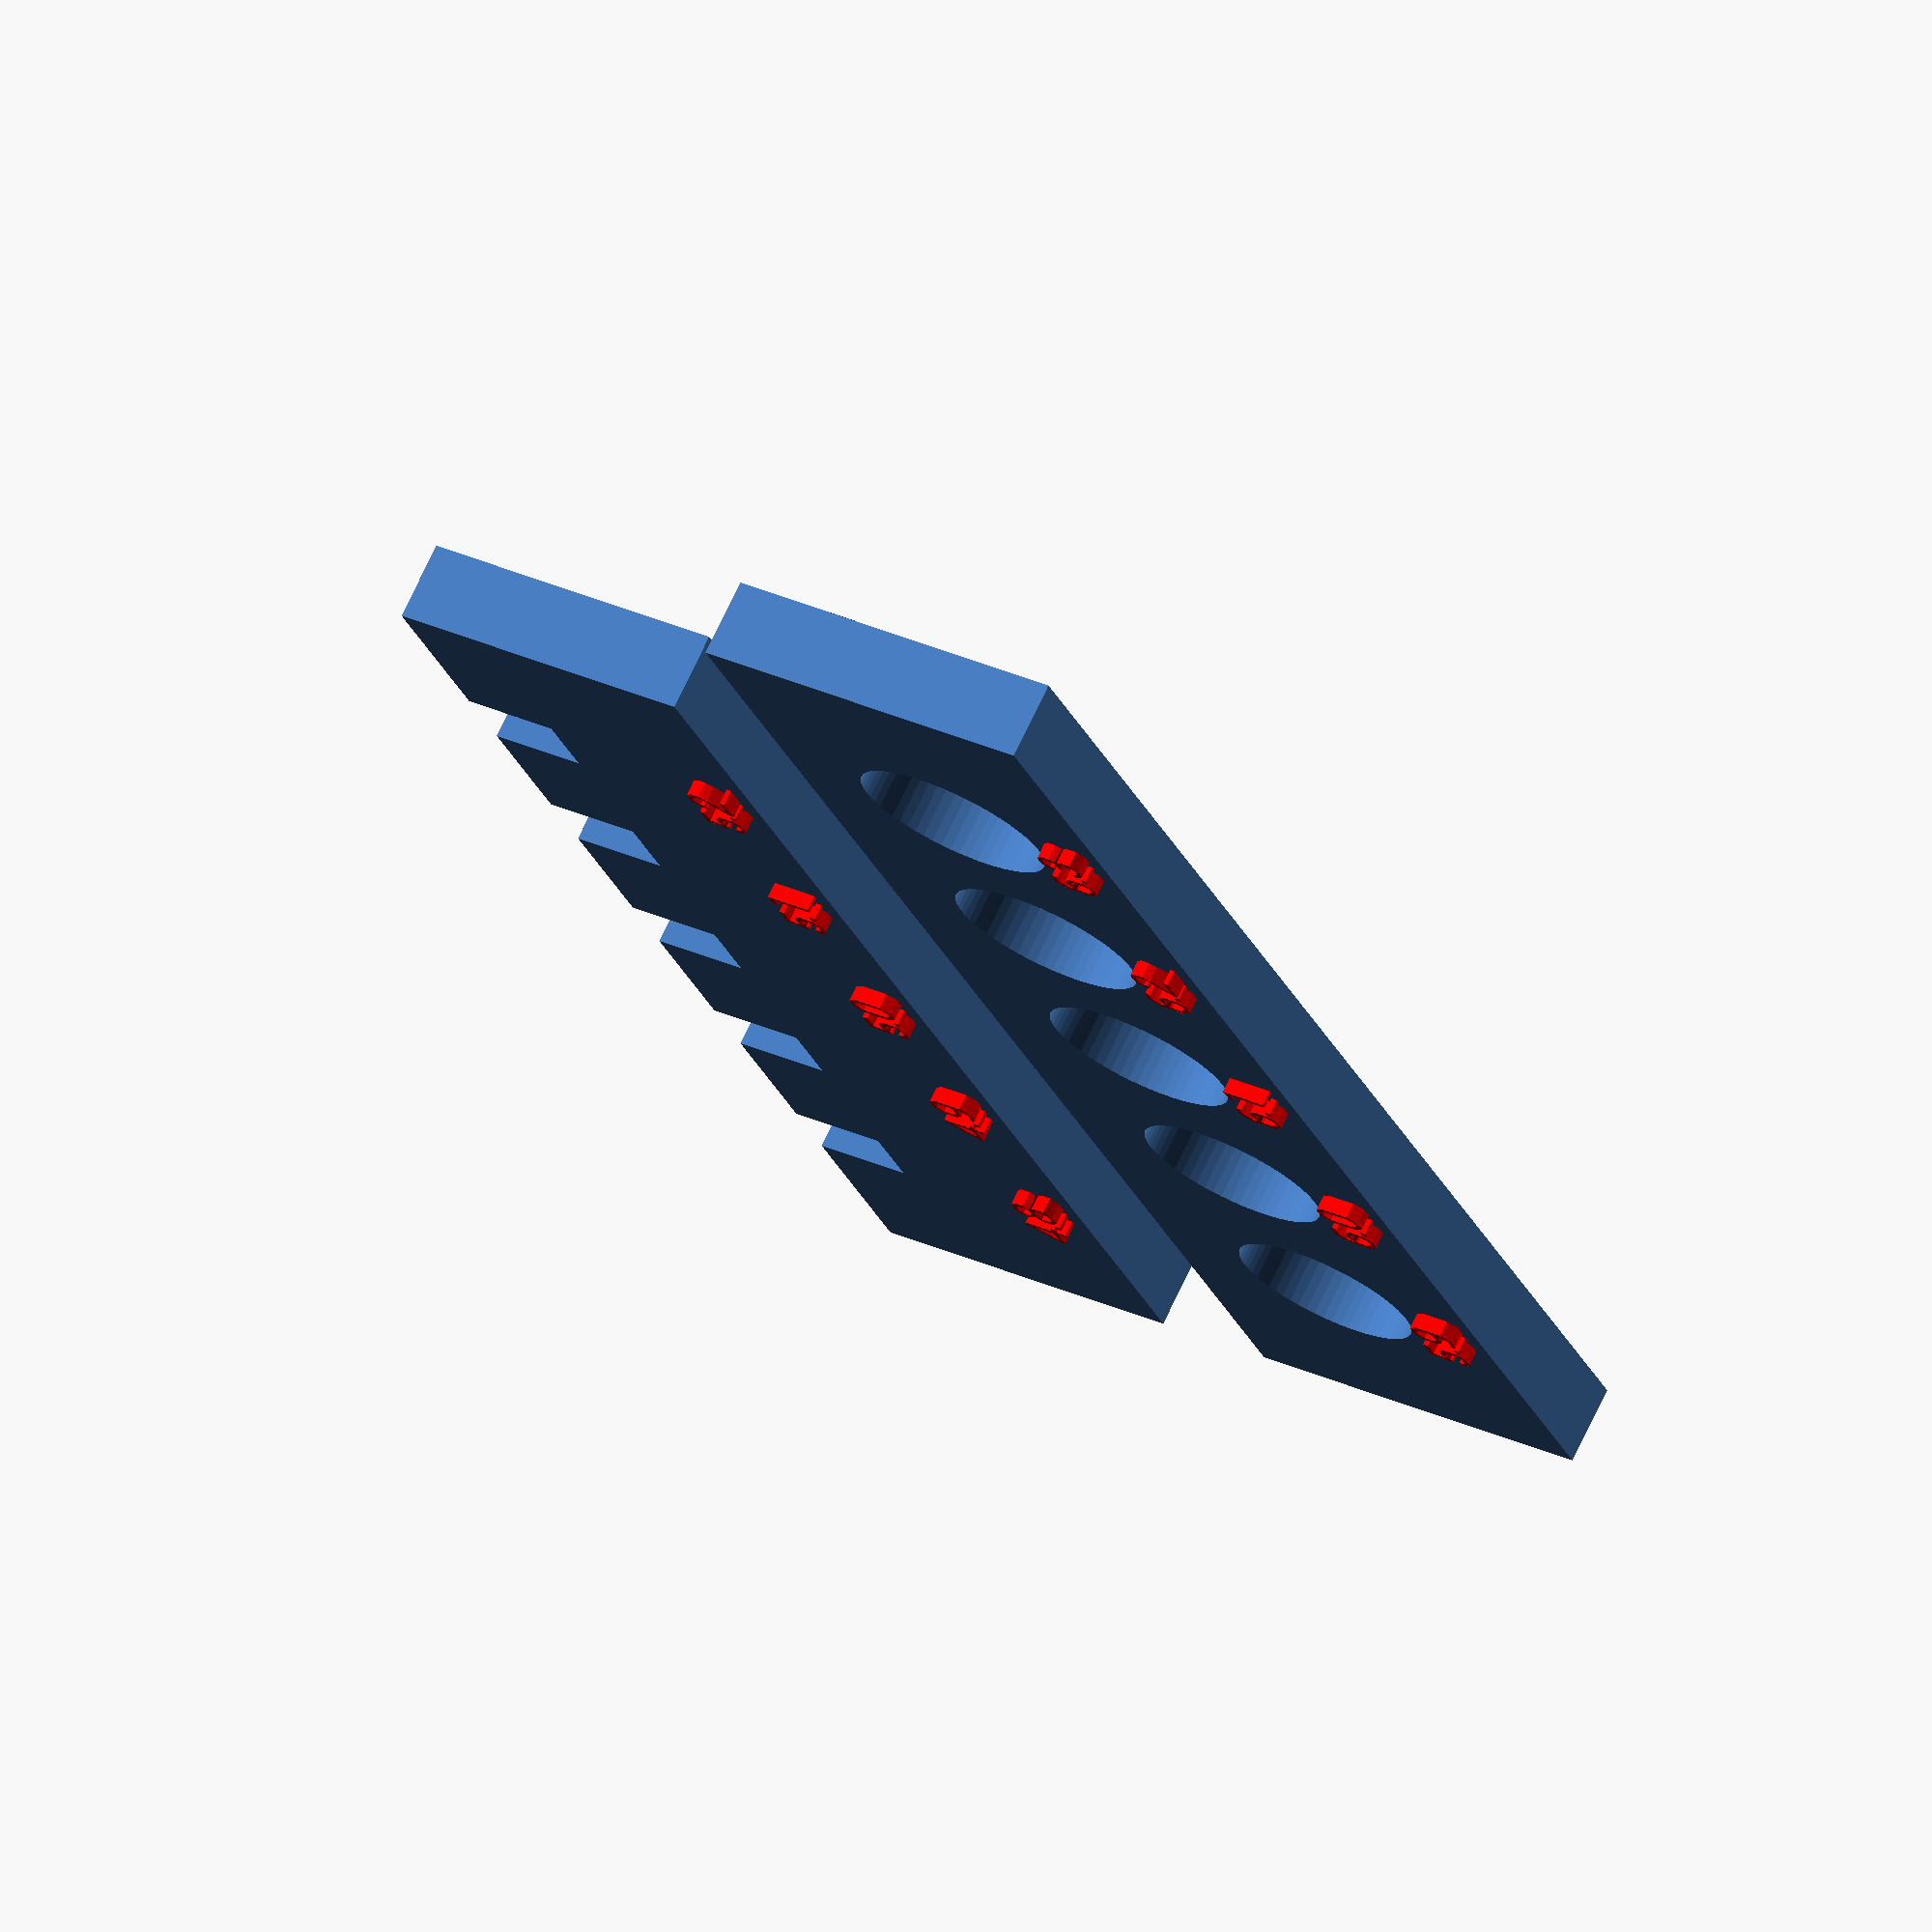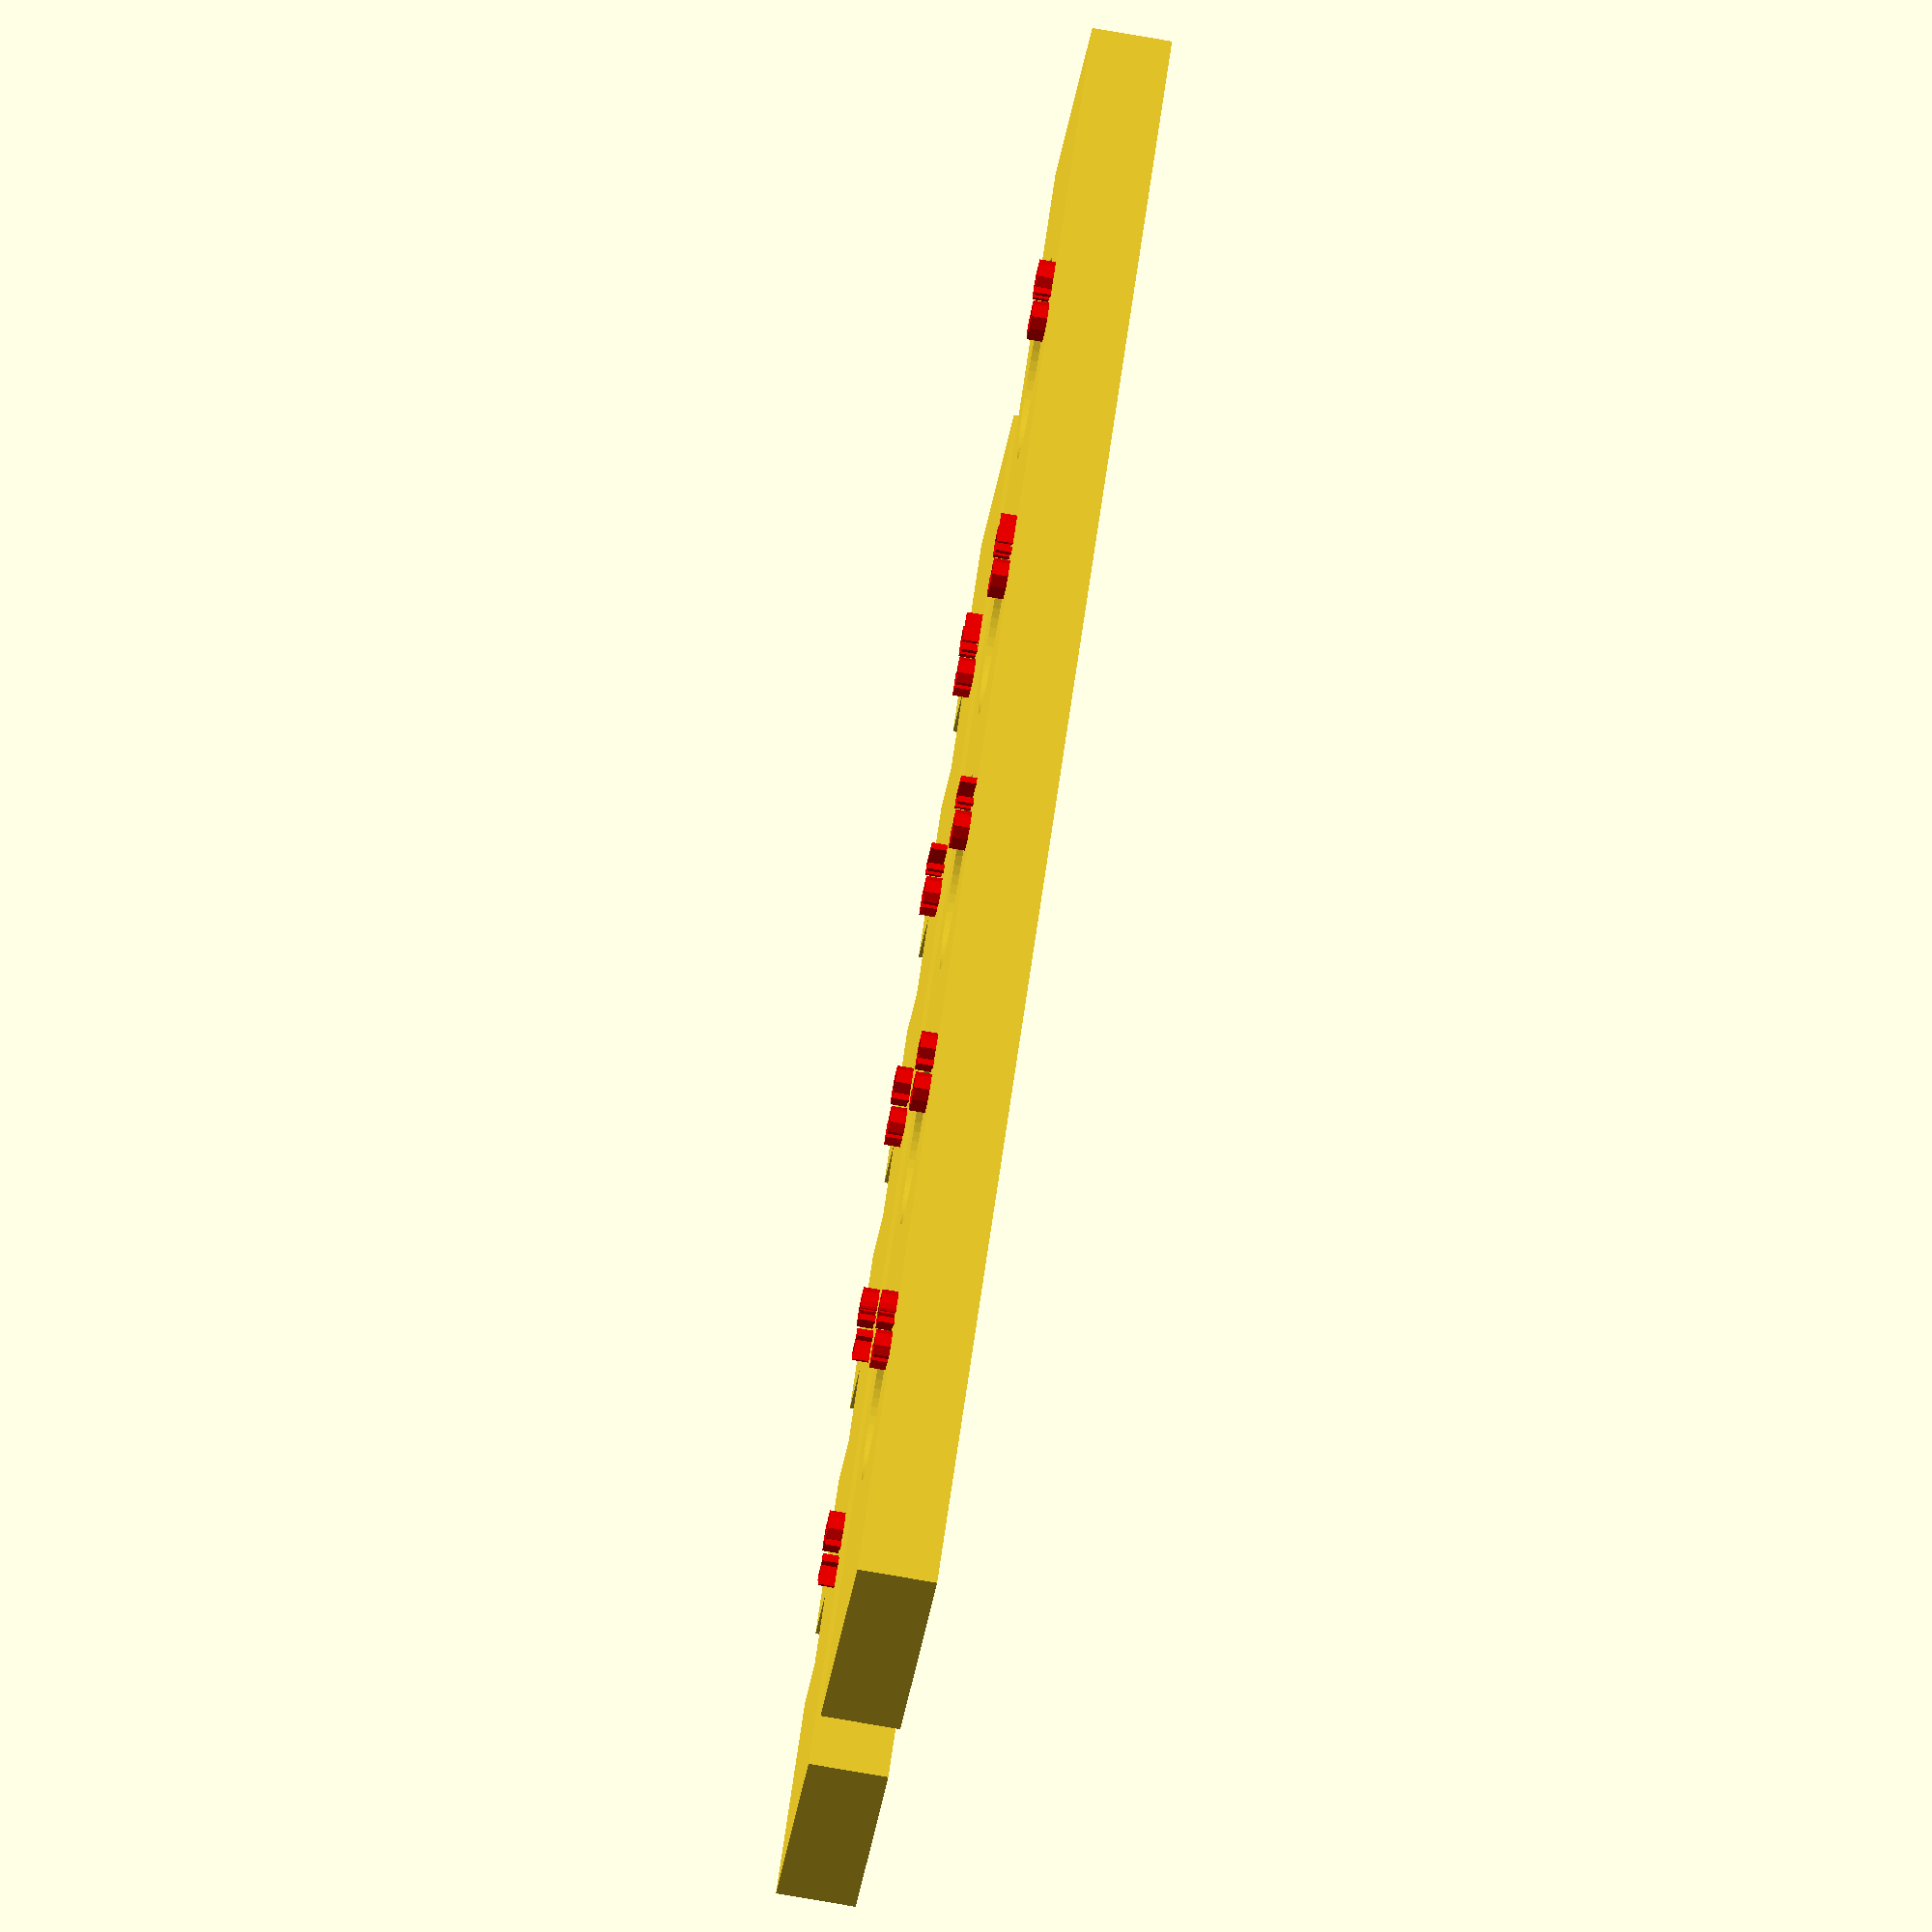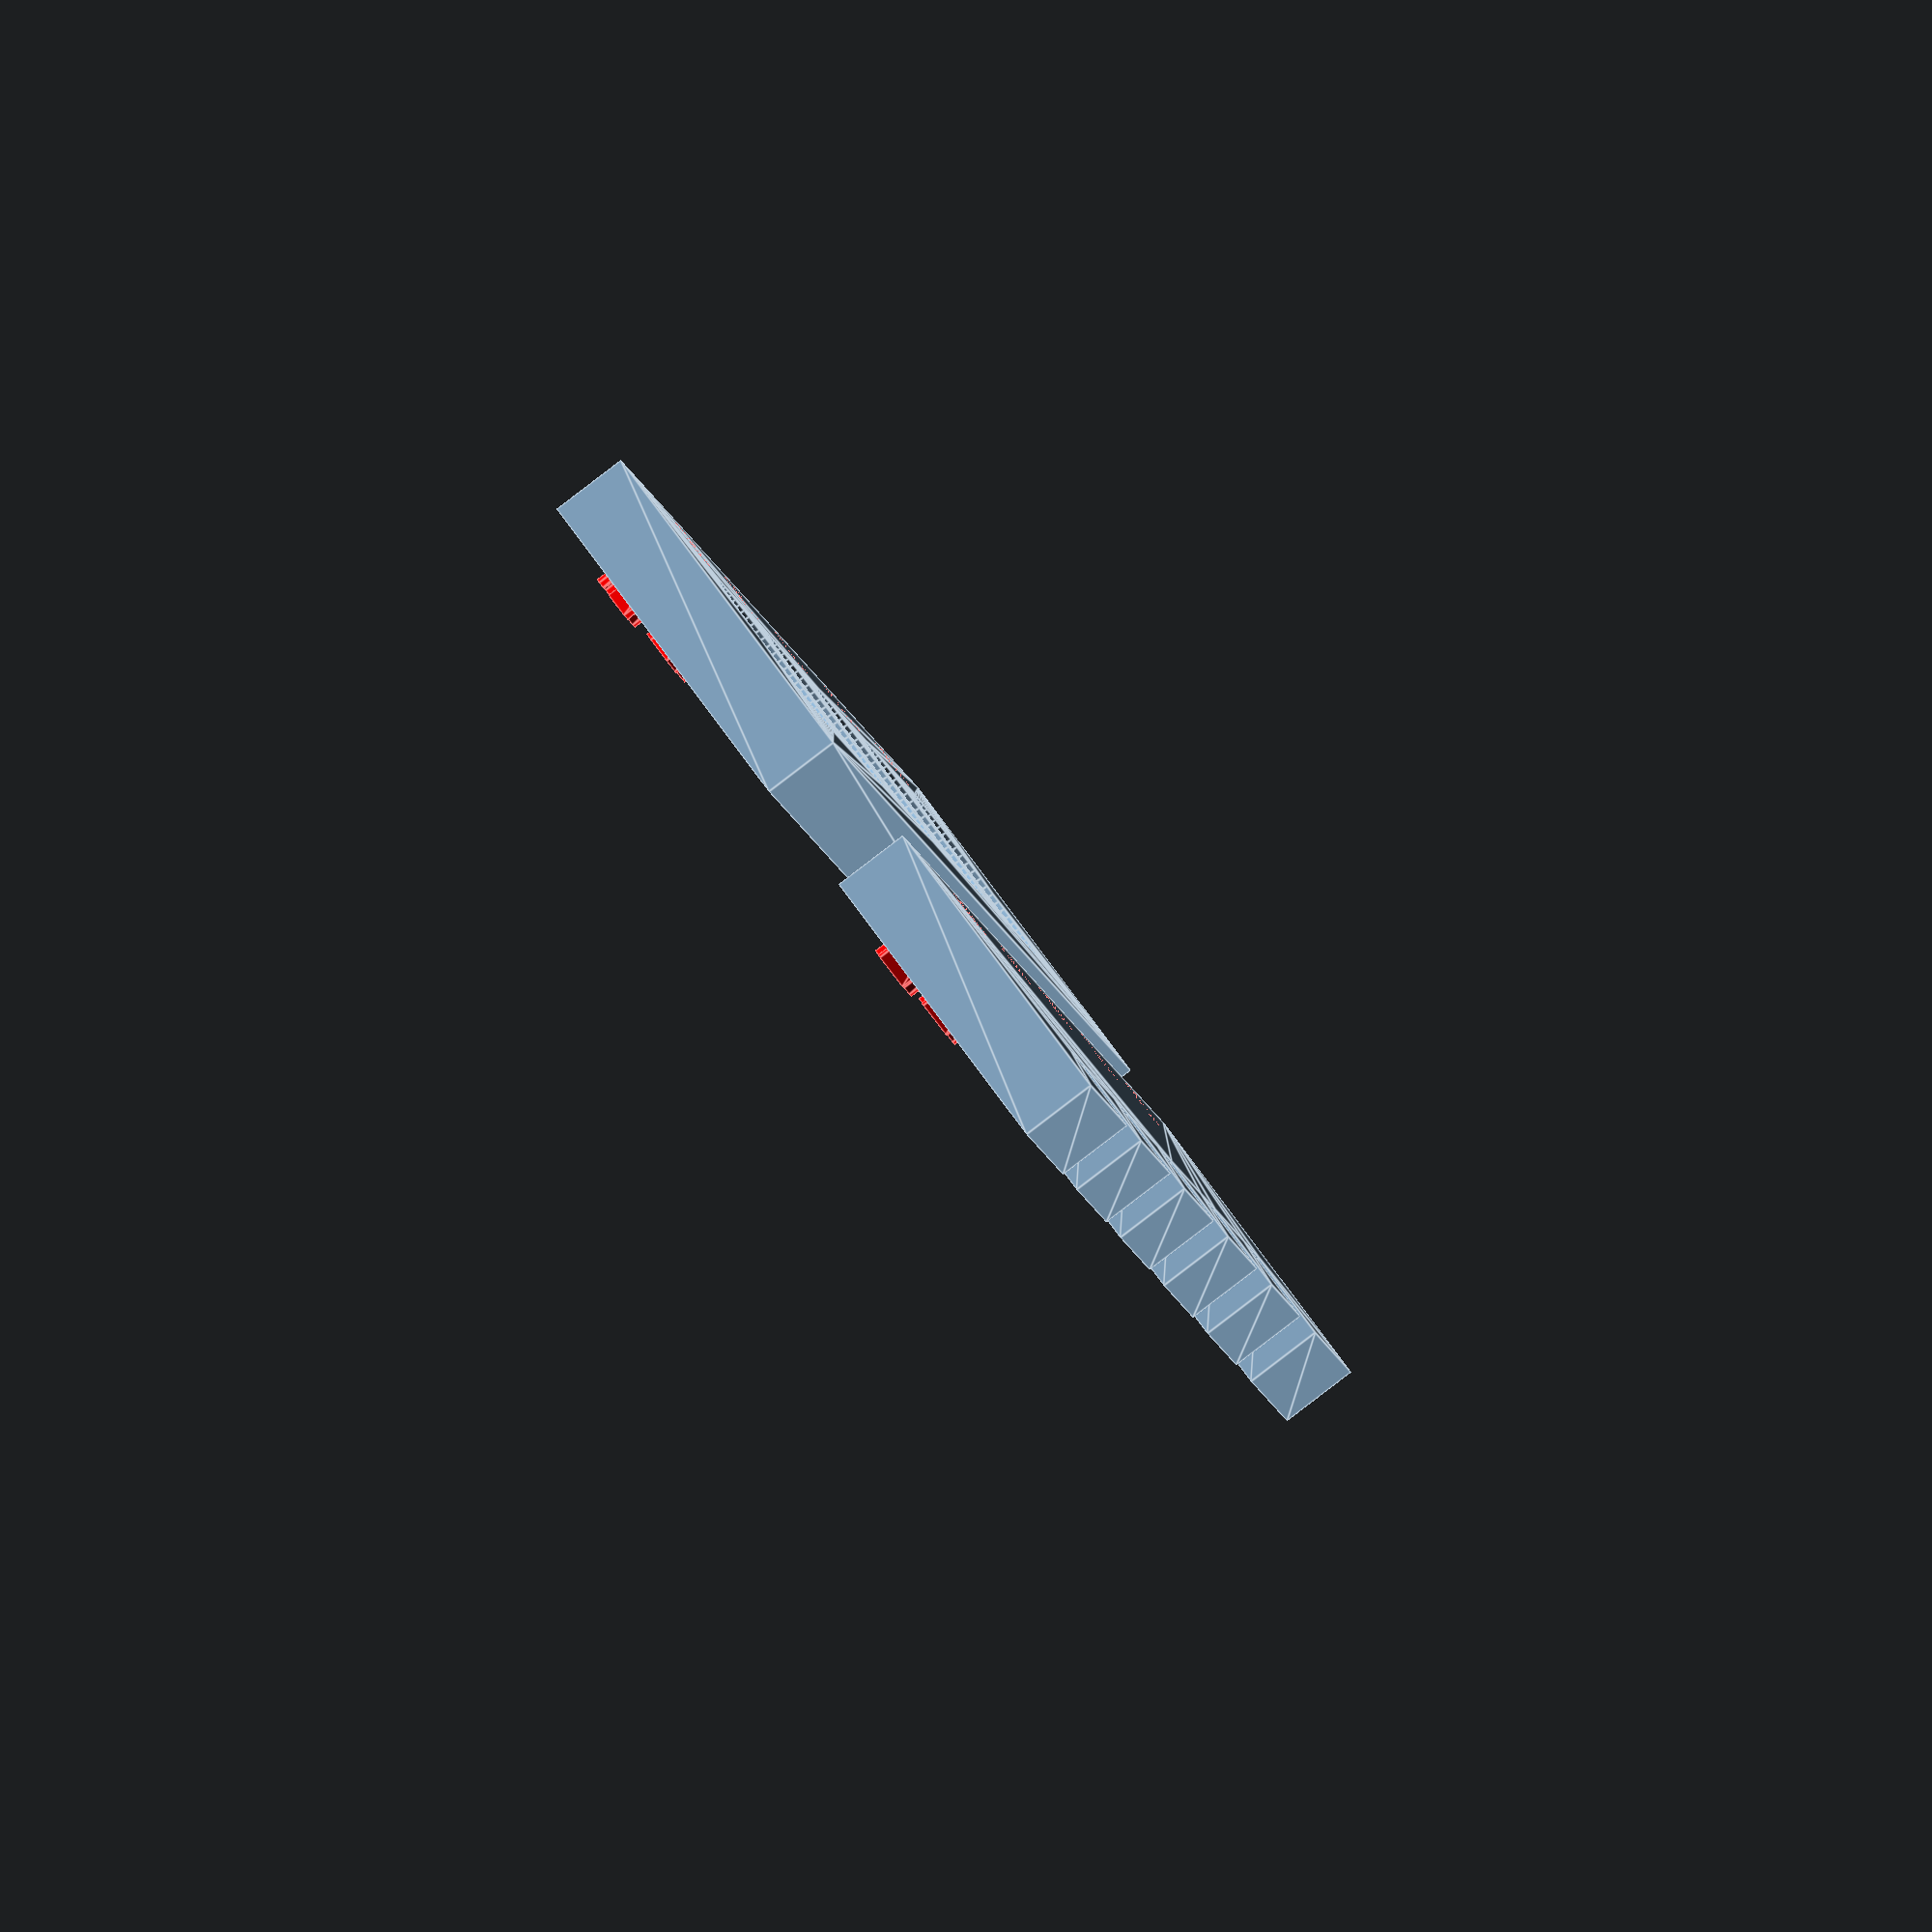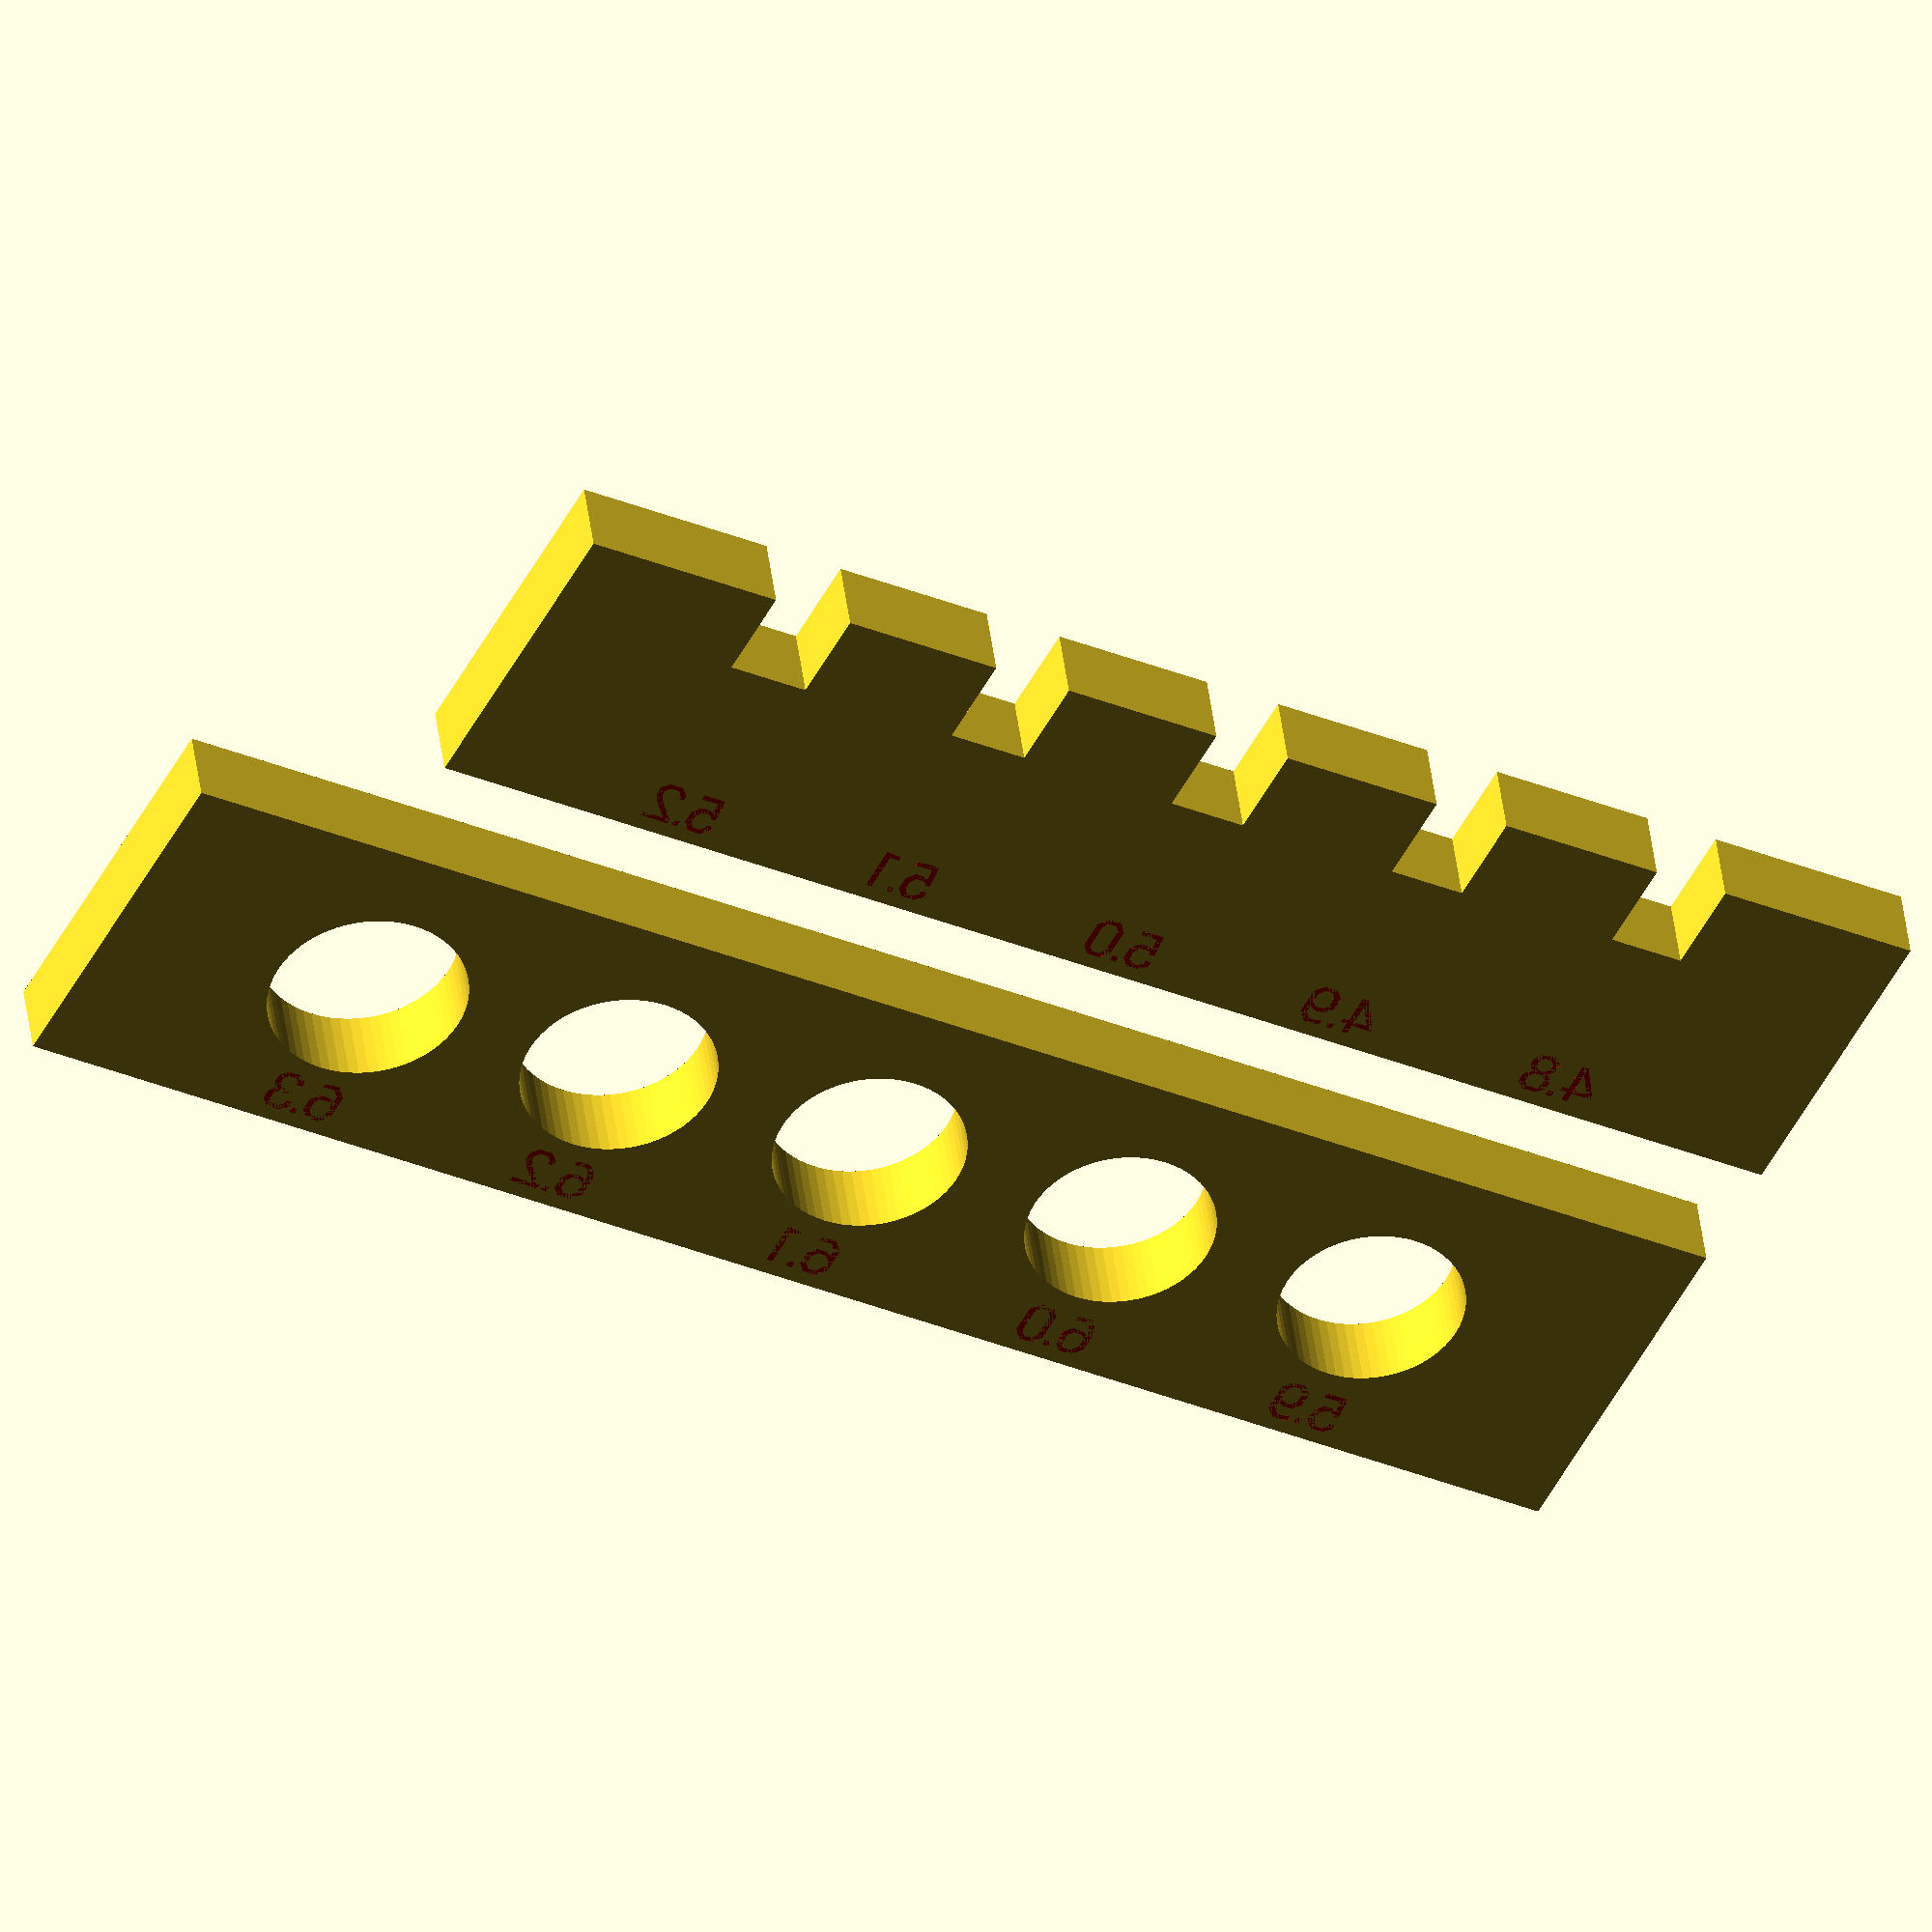
<openscad>


union() {
	linear_extrude(height = 5) {
		union() {
			difference() {
				polygon(points = [[0.0000000000, 0.0000000000], [0.0000000000, 22.6000000000], [105.6000000000, 22.6000000000], [105.6000000000, 0.0000000000], [0.0000000000, 0.0000000000]]);
				polygon(points = [[22.8033354597, 14.0812407473], [22.5056707126, 14.5778643748], [22.1607616748, 15.0429203766], [21.7719300090, 15.4719300090], [21.3429203766, 15.8607616748], [20.8778643748, 16.2056707126], [20.3812407473, 16.5033354597], [19.8578322510, 16.7508892418], [19.3126795958, 16.9459479808], [18.7510328999, 17.0866331544], [18.1783011279, 17.1715898874], [17.6000000000, 17.2000000000], [17.0216988721, 17.1715898874], [16.4489671001, 17.0866331544], [15.8873204042, 16.9459479808], [15.3421677490, 16.7508892418], [14.8187592527, 16.5033354597], [14.3221356252, 16.2056707126], [13.8570796234, 15.8607616748], [13.4280699910, 15.4719300090], [13.0392383252, 15.0429203766], [12.6943292874, 14.5778643748], [12.3966645403, 14.0812407473], [12.1491107582, 13.5578322510], [11.9540520192, 13.0126795958], [11.8133668456, 12.4510328999], [11.7284101126, 11.8783011279], [11.7000000000, 11.3000000000], [11.7284101126, 10.7216988721], [11.8133668456, 10.1489671001], [11.9540520192, 9.5873204042], [12.1491107582, 9.0421677490], [12.3966645403, 8.5187592527], [12.6943292874, 8.0221356252], [13.0392383252, 7.5570796234], [13.4280699910, 7.1280699910], [13.8570796234, 6.7392383252], [14.3221356252, 6.3943292874], [14.8187592527, 6.0966645403], [15.3421677490, 5.8491107582], [15.8873204042, 5.6540520192], [16.4489671001, 5.5133668456], [17.0216988721, 5.4284101126], [17.6000000000, 5.4000000000], [18.1783011279, 5.4284101126], [18.7510328999, 5.5133668456], [19.3126795958, 5.6540520192], [19.8578322510, 5.8491107582], [20.3812407473, 6.0966645403], [20.8778643748, 6.3943292874], [21.3429203766, 6.7392383252], [21.7719300090, 7.1280699910], [22.1607616748, 7.5570796234], [22.5056707126, 8.0221356252], [22.8033354597, 8.5187592527], [23.0508892418, 9.0421677490], [23.2459479808, 9.5873204042], [23.3866331544, 10.1489671001], [23.4715898874, 10.7216988721], [23.5000000000, 11.3000000000], [23.4715898874, 11.8783011279], [23.3866331544, 12.4510328999], [23.2459479808, 13.0126795958], [23.0508892418, 13.5578322510], [22.8033354597, 14.0812407473]]);
				polygon(points = [[40.7432771951, 13.5961005942], [40.4915275861, 14.1283804210], [40.1888176738, 14.6334213981], [39.8380627202, 15.1063597050], [39.4426406871, 15.5426406871], [39.0063597050, 15.9380627202], [38.5334213981, 16.2888176738], [38.0283804210, 16.5915275861], [37.4961005942, 16.8432771951], [36.9417080635, 17.0416420144], [36.3705419321, 17.1847116824], [35.7881028420, 17.2711083600], [35.2000000000, 17.3000000000], [34.6118971580, 17.2711083600], [34.0294580679, 17.1847116824], [33.4582919365, 17.0416420144], [32.9038994058, 16.8432771951], [32.3716195790, 16.5915275861], [31.8665786019, 16.2888176738], [31.3936402950, 15.9380627202], [30.9573593129, 15.5426406871], [30.5619372798, 15.1063597050], [30.2111823262, 14.6334213981], [29.9084724139, 14.1283804210], [29.6567228049, 13.5961005942], [29.4583579856, 13.0417080635], [29.3152883176, 12.4705419321], [29.2288916400, 11.8881028420], [29.2000000000, 11.3000000000], [29.2288916400, 10.7118971580], [29.3152883176, 10.1294580679], [29.4583579856, 9.5582919365], [29.6567228049, 9.0038994058], [29.9084724139, 8.4716195790], [30.2111823262, 7.9665786019], [30.5619372798, 7.4936402950], [30.9573593129, 7.0573593129], [31.3936402950, 6.6619372798], [31.8665786019, 6.3111823262], [32.3716195790, 6.0084724139], [32.9038994058, 5.7567228049], [33.4582919365, 5.5583579856], [34.0294580679, 5.4152883176], [34.6118971580, 5.3288916400], [35.2000000000, 5.3000000000], [35.7881028420, 5.3288916400], [36.3705419321, 5.4152883176], [36.9417080635, 5.5583579856], [37.4961005942, 5.7567228049], [38.0283804210, 6.0084724139], [38.5334213981, 6.3111823262], [39.0063597050, 6.6619372798], [39.4426406871, 7.0573593129], [39.8380627202, 7.4936402950], [40.1888176738, 7.9665786019], [40.4915275861, 8.4716195790], [40.7432771951, 9.0038994058], [40.9416420144, 9.5582919365], [41.0847116824, 10.1294580679], [41.1711083600, 10.7118971580], [41.2000000000, 11.3000000000], [41.1711083600, 11.8881028420], [41.0847116824, 12.4705419321], [40.9416420144, 13.0417080635], [40.7432771951, 13.5961005942]]);
				polygon(points = [[58.6373360480, 13.0707365313], [58.4356651483, 13.6343689374], [58.1797197125, 14.1755200946], [57.8719646350, 14.6889784214], [57.5153637655, 15.1697990334], [57.1133513652, 15.6133513652], [56.6697990334, 16.0153637655], [56.1889784214, 16.3719646350], [55.6755200946, 16.6797197125], [55.1343689374, 16.9356651483], [54.5707365313, 17.1373360480], [53.9900509643, 17.2827902105], [53.3979045560, 17.3706268327], [52.8000000000, 17.4000000000], [52.2020954440, 17.3706268327], [51.6099490357, 17.2827902105], [51.0292634687, 17.1373360480], [50.4656310626, 16.9356651483], [49.9244799054, 16.6797197125], [49.4110215786, 16.3719646350], [48.9302009666, 16.0153637655], [48.4866486348, 15.6133513652], [48.0846362345, 15.1697990334], [47.7280353650, 14.6889784214], [47.4202802875, 14.1755200946], [47.1643348517, 13.6343689374], [46.9626639520, 13.0707365313], [46.8172097895, 12.4900509643], [46.7293731673, 11.8979045560], [46.7000000000, 11.3000000000], [46.7293731673, 10.7020954440], [46.8172097895, 10.1099490357], [46.9626639520, 9.5292634687], [47.1643348517, 8.9656310626], [47.4202802875, 8.4244799054], [47.7280353650, 7.9110215786], [48.0846362345, 7.4302009666], [48.4866486348, 6.9866486348], [48.9302009666, 6.5846362345], [49.4110215786, 6.2280353650], [49.9244799054, 5.9202802875], [50.4656310626, 5.6643348517], [51.0292634687, 5.4626639520], [51.6099490357, 5.3172097895], [52.2020954440, 5.2293731673], [52.8000000000, 5.2000000000], [53.3979045560, 5.2293731673], [53.9900509643, 5.3172097895], [54.5707365313, 5.4626639520], [55.1343689374, 5.6643348517], [55.6755200946, 5.9202802875], [56.1889784214, 6.2280353650], [56.6697990334, 6.5846362345], [57.1133513652, 6.9866486348], [57.5153637655, 7.4302009666], [57.8719646350, 7.9110215786], [58.1797197125, 8.4244799054], [58.4356651483, 8.9656310626], [58.6373360480, 9.5292634687], [58.7827902105, 10.1099490357], [58.8706268327, 10.7020954440], [58.9000000000, 11.3000000000], [58.8706268327, 11.8979045560], [58.7827902105, 12.4900509643], [58.6373360480, 13.0707365313]]);
				polygon(points = [[76.4808687385, 12.5095599965], [76.3330300815, 13.0997649990], [76.1280531016, 13.6726372807], [75.8679118390, 14.2226597683], [75.5551115963, 14.7445354447], [75.1926648108, 15.2332383618], [74.7840620434, 15.6840620434], [74.3332383618, 16.0926648108], [73.8445354447, 16.4551115963], [73.3226597683, 16.7679118390], [72.7726372807, 17.0280531016], [72.1997649990, 17.2330300815], [71.6095599965, 17.3808687385], [71.0077062700, 17.4701453054], [70.4000000000, 17.5000000000], [69.7922937300, 17.4701453054], [69.1904400035, 17.3808687385], [68.6002350010, 17.2330300815], [68.0273627193, 17.0280531016], [67.4773402317, 16.7679118390], [66.9554645553, 16.4551115963], [66.4667616382, 16.0926648108], [66.0159379566, 15.6840620434], [65.6073351892, 15.2332383618], [65.2448884037, 14.7445354447], [64.9320881610, 14.2226597683], [64.6719468984, 13.6726372807], [64.4669699185, 13.0997649990], [64.3191312615, 12.5095599965], [64.2298546946, 11.9077062700], [64.2000000000, 11.3000000000], [64.2298546946, 10.6922937300], [64.3191312615, 10.0904400035], [64.4669699185, 9.5002350010], [64.6719468984, 8.9273627193], [64.9320881610, 8.3773402317], [65.2448884037, 7.8554645553], [65.6073351892, 7.3667616382], [66.0159379566, 6.9159379566], [66.4667616382, 6.5073351892], [66.9554645553, 6.1448884037], [67.4773402317, 5.8320881610], [68.0273627193, 5.5719468984], [68.6002350010, 5.3669699185], [69.1904400035, 5.2191312615], [69.7922937300, 5.1298546946], [70.4000000000, 5.1000000000], [71.0077062700, 5.1298546946], [71.6095599965, 5.2191312615], [72.1997649990, 5.3669699185], [72.7726372807, 5.5719468984], [73.3226597683, 5.8320881610], [73.8445354447, 6.1448884037], [74.3332383618, 6.5073351892], [74.7840620434, 6.9159379566], [75.1926648108, 7.3667616382], [75.5551115963, 7.8554645553], [75.8679118390, 8.3773402317], [76.1280531016, 8.9273627193], [76.3330300815, 9.5002350010], [76.4808687385, 10.0904400035], [76.5701453054, 10.6922937300], [76.6000000000, 11.3000000000], [76.5701453054, 11.9077062700], [76.4808687385, 12.5095599965]]);
				polygon(points = [[94.2696637780, 11.9175079841], [94.1789472665, 12.5290690287], [94.0287241151, 13.1287934667], [93.8204410548, 13.7109056239], [93.5561039654, 14.2697994420], [93.2382585575, 14.8000924680], [92.8699658562, 15.2966776902], [92.4547727215, 15.7547727215], [91.9966776902, 16.1699658562], [91.5000924680, 16.5382585575], [90.9697994420, 16.8561039654], [90.4109056239, 17.1204410548], [89.8287934667, 17.3287241151], [89.2290690287, 17.4789472665], [88.6175079841, 17.5696637780], [88.0000000000, 17.6000000000], [87.3824920159, 17.5696637780], [86.7709309713, 17.4789472665], [86.1712065333, 17.3287241151], [85.5890943761, 17.1204410548], [85.0302005580, 16.8561039654], [84.4999075320, 16.5382585575], [84.0033223098, 16.1699658562], [83.5452272785, 15.7547727215], [83.1300341438, 15.2966776902], [82.7617414425, 14.8000924680], [82.4438960346, 14.2697994420], [82.1795589452, 13.7109056239], [81.9712758849, 13.1287934667], [81.8210527335, 12.5290690287], [81.7303362220, 11.9175079841], [81.7000000000, 11.3000000000], [81.7303362220, 10.6824920159], [81.8210527335, 10.0709309713], [81.9712758849, 9.4712065333], [82.1795589452, 8.8890943761], [82.4438960346, 8.3302005580], [82.7617414425, 7.7999075320], [83.1300341438, 7.3033223098], [83.5452272785, 6.8452272785], [84.0033223098, 6.4300341438], [84.4999075320, 6.0617414425], [85.0302005580, 5.7438960346], [85.5890943761, 5.4795589452], [86.1712065333, 5.2712758849], [86.7709309713, 5.1210527335], [87.3824920159, 5.0303362220], [88.0000000000, 5.0000000000], [88.6175079841, 5.0303362220], [89.2290690287, 5.1210527335], [89.8287934667, 5.2712758849], [90.4109056239, 5.4795589452], [90.9697994420, 5.7438960346], [91.5000924680, 6.0617414425], [91.9966776902, 6.4300341438], [92.4547727215, 6.8452272785], [92.8699658562, 7.3033223098], [93.2382585575, 7.7999075320], [93.5561039654, 8.3302005580], [93.8204410548, 8.8890943761], [94.0287241151, 9.4712065333], [94.1789472665, 10.0709309713], [94.2696637780, 10.6824920159], [94.3000000000, 11.3000000000], [94.2696637780, 11.9175079841]]);
			}
		}
	}
	color(alpha = 1.0000000000, c = "red") {
		linear_extrude(height = 6) {
			union() {
				difference() {
					polygon(points = [[17.6720000000, 1.4040000000], [17.6720000000, 1.0000000000], [17.2780000000, 1.0000000000], [17.2780000000, 1.4040000000], [17.6720000000, 1.4040000000]]);
				}
				difference() {
					polygon(points = [[35.3330000000, 1.0000000000], [34.9390000000, 1.0000000000], [34.9390000000, 1.4040000000], [35.3330000000, 1.4040000000], [35.3330000000, 1.0000000000]]);
				}
				difference() {
					polygon(points = [[53.2920000000, 1.0000000000], [52.8980000000, 1.0000000000], [52.8980000000, 1.4040000000], [53.2920000000, 1.4040000000], [53.2920000000, 1.0000000000]]);
				}
				difference() {
					polygon(points = [[15.7220000000, 3.5620000000], [15.6260000000, 2.7440000000], [15.7180000000, 2.8120000000], [15.9440000000, 2.9020000000], [16.0920000000, 2.9060000000], [16.4940000000, 2.9100000000], [16.9560000000, 2.3780000000], [16.9560000000, 1.9280000000], [16.9560000000, 1.4900000000], [16.4860000000, 0.9580000000], [16.0360000000, 0.9580000000], [15.6660000000, 0.9580000000], [15.1740000000, 1.3620000000], [15.1840000000, 1.7540000000], [15.1880000000, 1.7660000000], [15.5440000000, 1.7660000000], [15.5440000000, 1.5280000000], [15.8180000000, 1.2660000000], [16.0360000000, 1.2660000000], [16.2860000000, 1.2660000000], [16.5620000000, 1.6180000000], [16.5620000000, 1.9240000000], [16.5620000000, 2.2040000000], [16.2820000000, 2.5640000000], [16.0360000000, 2.5640000000], [15.8040000000, 2.5640000000], [15.5960000000, 2.4240000000], [15.5480000000, 2.2800000000], [15.2200000000, 2.3140000000], [15.3880000000, 3.9120000000], [16.8460000000, 3.9120000000], [16.8460000000, 3.5620000000], [15.7220000000, 3.5620000000]]);
				}
				difference() {
					polygon(points = [[19.2300000000, 2.1220000000], [18.9360000000, 1.9760000000], [18.7560000000, 1.9760000000], [18.3340000000, 1.9760000000], [17.8380000000, 2.4980000000], [17.8380000000, 2.9560000000], [17.8380000000, 3.3940000000], [18.3640000000, 3.9540000000], [18.7400000000, 3.9540000000], [19.1960000000, 3.9540000000], [19.7220000000, 3.3840000000], [19.7220000000, 2.8300000000], [19.7220000000, 2.1360000000], [19.7220000000, 1.5660000000], [19.1520000000, 0.9580000000], [18.6940000000, 0.9580000000], [18.5400000000, 0.9580000000], [18.2220000000, 1.0160000000], [18.0960000000, 1.0760000000], [18.1560000000, 1.3780000000], [18.2740000000, 1.3160000000], [18.5280000000, 1.2660000000], [18.6940000000, 1.2660000000], [18.9820000000, 1.2660000000], [19.3280000000, 1.7020000000], [19.3280000000, 2.1320000000], [19.3280000000, 2.2640000000], [19.2300000000, 2.1220000000]]);
					polygon(points = [[19.3280000000, 3.2520000000], [19.0340000000, 3.6440000000], [18.7520000000, 3.6440000000], [18.5360000000, 3.6440000000], [18.2320000000, 3.2580000000], [18.2320000000, 2.9560000000], [18.2320000000, 2.6560000000], [18.5140000000, 2.2840000000], [18.7560000000, 2.2840000000], [18.9740000000, 2.2840000000], [19.2640000000, 2.4720000000], [19.3280000000, 2.6180000000], [19.3280000000, 2.8700000000], [19.3280000000, 3.2520000000]]);
				}
				difference() {
					polygon(points = [[34.1670000000, 3.5820000000], [33.9530000000, 3.6440000000], [33.8090000000, 3.6440000000], [33.4970000000, 3.6440000000], [33.1150000000, 3.1440000000], [33.1150000000, 2.7420000000], [33.1150000000, 2.6960000000], [33.2430000000, 2.8080000000], [33.5730000000, 2.9340000000], [33.7630000000, 2.9340000000], [34.1530000000, 2.9340000000], [34.6170000000, 2.3940000000], [34.6170000000, 1.9800000000], [34.6170000000, 1.5280000000], [34.1230000000, 0.9580000000], [33.7110000000, 0.9580000000], [33.2830000000, 0.9580000000], [32.7230000000, 1.5780000000], [32.7230000000, 2.1420000000], [32.7230000000, 2.6980000000], [32.7230000000, 3.2580000000], [33.3470000000, 3.9540000000], [33.8090000000, 3.9540000000], [33.9590000000, 3.9540000000], [34.2530000000, 3.8860000000], [34.3490000000, 3.8340000000], [34.2650000000, 3.5320000000], [34.1670000000, 3.5820000000]]);
					polygon(points = [[33.1150000000, 1.7020000000], [33.4550000000, 1.2660000000], [33.7110000000, 1.2660000000], [33.9530000000, 1.2660000000], [34.2230000000, 1.6760000000], [34.2230000000, 1.9800000000], [34.2230000000, 2.2680000000], [33.9330000000, 2.6400000000], [33.6750000000, 2.6400000000], [33.4730000000, 2.6400000000], [33.1890000000, 2.4760000000], [33.1150000000, 2.3400000000], [33.1150000000, 2.1040000000], [33.1150000000, 1.7020000000]]);
				}
				difference() {
					polygon(points = [[35.5590000000, 1.5540000000], [35.5590000000, 2.1100000000], [35.5590000000, 2.8000000000], [35.5590000000, 3.3560000000], [36.0570000000, 3.9540000000], [36.4850000000, 3.9540000000], [36.9150000000, 3.9540000000], [37.4130000000, 3.3560000000], [37.4130000000, 2.8000000000], [37.4130000000, 2.1100000000], [37.4130000000, 1.5520000000], [36.9190000000, 0.9580000000], [36.4890000000, 0.9580000000], [36.0590000000, 0.9580000000], [35.5590000000, 1.5540000000]]);
					polygon(points = [[35.9530000000, 3.2620000000], [35.9530000000, 2.8840000000], [35.9530000000, 2.0300000000], [35.9530000000, 1.6520000000], [36.2290000000, 1.2660000000], [36.4890000000, 1.2660000000], [36.7490000000, 1.2660000000], [37.0190000000, 1.6500000000], [37.0190000000, 2.0300000000], [37.0190000000, 2.8840000000], [37.0190000000, 3.2620000000], [36.7450000000, 3.6440000000], [36.4850000000, 3.6440000000], [36.2250000000, 3.6440000000], [35.9530000000, 3.2620000000]]);
				}
				difference() {
					polygon(points = [[52.1260000000, 3.5820000000], [51.9120000000, 3.6440000000], [51.7680000000, 3.6440000000], [51.4560000000, 3.6440000000], [51.0740000000, 3.1440000000], [51.0740000000, 2.7420000000], [51.0740000000, 2.6960000000], [51.2020000000, 2.8080000000], [51.5320000000, 2.9340000000], [51.7220000000, 2.9340000000], [52.1120000000, 2.9340000000], [52.5760000000, 2.3940000000], [52.5760000000, 1.9800000000], [52.5760000000, 1.5280000000], [52.0820000000, 0.9580000000], [51.6700000000, 0.9580000000], [51.2420000000, 0.9580000000], [50.6820000000, 1.5780000000], [50.6820000000, 2.1420000000], [50.6820000000, 2.6980000000], [50.6820000000, 3.2580000000], [51.3060000000, 3.9540000000], [51.7680000000, 3.9540000000], [51.9180000000, 3.9540000000], [52.2120000000, 3.8860000000], [52.3080000000, 3.8340000000], [52.2240000000, 3.5320000000], [52.1260000000, 3.5820000000]]);
					polygon(points = [[51.0740000000, 1.7020000000], [51.4140000000, 1.2660000000], [51.6700000000, 1.2660000000], [51.9120000000, 1.2660000000], [52.1820000000, 1.6760000000], [52.1820000000, 1.9800000000], [52.1820000000, 2.2680000000], [51.8920000000, 2.6400000000], [51.6340000000, 2.6400000000], [51.4320000000, 2.6400000000], [51.1480000000, 2.4760000000], [51.0740000000, 2.3400000000], [51.0740000000, 2.1040000000], [51.0740000000, 1.7020000000]]);
				}
				difference() {
					polygon(points = [[70.5110000000, 1.0000000000], [70.1170000000, 1.0000000000], [70.1170000000, 1.4040000000], [70.5110000000, 1.4040000000], [70.5110000000, 1.0000000000]]);
				}
				difference() {
					polygon(points = [[88.1540000000, 1.0000000000], [87.7600000000, 1.0000000000], [87.7600000000, 1.4040000000], [88.1540000000, 1.4040000000], [88.1540000000, 1.0000000000]]);
				}
				difference() {
					polygon(points = [[53.6640000000, 3.8040000000], [54.6540000000, 3.9120000000], [54.6540000000, 1.0000000000], [54.2600000000, 1.0000000000], [54.2600000000, 3.5280000000], [53.6640000000, 3.5200000000], [53.6640000000, 3.8040000000]]);
				}
				difference() {
					polygon(points = [[69.3450000000, 3.5820000000], [69.1310000000, 3.6440000000], [68.9870000000, 3.6440000000], [68.6750000000, 3.6440000000], [68.2930000000, 3.1440000000], [68.2930000000, 2.7420000000], [68.2930000000, 2.6960000000], [68.4210000000, 2.8080000000], [68.7510000000, 2.9340000000], [68.9410000000, 2.9340000000], [69.3310000000, 2.9340000000], [69.7950000000, 2.3940000000], [69.7950000000, 1.9800000000], [69.7950000000, 1.5280000000], [69.3010000000, 0.9580000000], [68.8890000000, 0.9580000000], [68.4610000000, 0.9580000000], [67.9010000000, 1.5780000000], [67.9010000000, 2.1420000000], [67.9010000000, 2.6980000000], [67.9010000000, 3.2580000000], [68.5250000000, 3.9540000000], [68.9870000000, 3.9540000000], [69.1370000000, 3.9540000000], [69.4310000000, 3.8860000000], [69.5270000000, 3.8340000000], [69.4430000000, 3.5320000000], [69.3450000000, 3.5820000000]]);
					polygon(points = [[68.2930000000, 1.7020000000], [68.6330000000, 1.2660000000], [68.8890000000, 1.2660000000], [69.1310000000, 1.2660000000], [69.4010000000, 1.6760000000], [69.4010000000, 1.9800000000], [69.4010000000, 2.2680000000], [69.1110000000, 2.6400000000], [68.8530000000, 2.6400000000], [68.6510000000, 2.6400000000], [68.3670000000, 2.4760000000], [68.2930000000, 2.3400000000], [68.2930000000, 2.1040000000], [68.2930000000, 1.7020000000]]);
				}
				difference() {
					polygon(points = [[86.9880000000, 3.5820000000], [86.7740000000, 3.6440000000], [86.6300000000, 3.6440000000], [86.3180000000, 3.6440000000], [85.9360000000, 3.1440000000], [85.9360000000, 2.7420000000], [85.9360000000, 2.6960000000], [86.0640000000, 2.8080000000], [86.3940000000, 2.9340000000], [86.5840000000, 2.9340000000], [86.9740000000, 2.9340000000], [87.4380000000, 2.3940000000], [87.4380000000, 1.9800000000], [87.4380000000, 1.5280000000], [86.9440000000, 0.9580000000], [86.5320000000, 0.9580000000], [86.1040000000, 0.9580000000], [85.5440000000, 1.5780000000], [85.5440000000, 2.1420000000], [85.5440000000, 2.6980000000], [85.5440000000, 3.2580000000], [86.1680000000, 3.9540000000], [86.6300000000, 3.9540000000], [86.7800000000, 3.9540000000], [87.0740000000, 3.8860000000], [87.1700000000, 3.8340000000], [87.0860000000, 3.5320000000], [86.9880000000, 3.5820000000]]);
					polygon(points = [[85.9360000000, 1.7020000000], [86.2760000000, 1.2660000000], [86.5320000000, 1.2660000000], [86.7740000000, 1.2660000000], [87.0440000000, 1.6760000000], [87.0440000000, 1.9800000000], [87.0440000000, 2.2680000000], [86.7540000000, 2.6400000000], [86.4960000000, 2.6400000000], [86.2940000000, 2.6400000000], [86.0100000000, 2.4760000000], [85.9360000000, 2.3400000000], [85.9360000000, 2.1040000000], [85.9360000000, 1.7020000000]]);
				}
				difference() {
					polygon(points = [[89.7540000000, 3.1340000000], [89.7540000000, 3.3840000000], [89.5060000000, 3.6440000000], [89.2640000000, 3.6440000000], [89.0340000000, 3.6440000000], [88.7560000000, 3.3740000000], [88.7560000000, 3.1500000000], [88.3780000000, 3.1500000000], [88.3740000000, 3.1620000000], [88.3640000000, 3.4920000000], [88.8620000000, 3.9540000000], [89.2640000000, 3.9540000000], [89.6680000000, 3.9540000000], [90.1480000000, 3.5240000000], [90.1480000000, 3.1260000000], [90.1480000000, 2.9460000000], [89.9300000000, 2.5880000000], [89.7120000000, 2.4940000000], [89.9740000000, 2.4080000000], [90.1920000000, 2.0400000000], [90.1920000000, 1.8120000000], [90.1920000000, 1.4140000000], [89.6700000000, 0.9580000000], [89.2640000000, 0.9580000000], [88.8660000000, 0.9580000000], [88.3440000000, 1.3880000000], [88.3540000000, 1.7560000000], [88.3600000000, 1.7680000000], [88.7360000000, 1.7680000000], [88.7360000000, 1.5380000000], [89.0180000000, 1.2660000000], [89.2640000000, 1.2660000000], [89.5140000000, 1.2660000000], [89.7980000000, 1.5380000000], [89.7980000000, 1.8040000000], [89.7980000000, 2.0740000000], [89.5460000000, 2.3300000000], [89.2740000000, 2.3300000000], [88.9300000000, 2.3300000000], [88.9300000000, 2.6380000000], [89.2740000000, 2.6380000000], [89.5360000000, 2.6380000000], [89.7540000000, 2.9000000000], [89.7540000000, 3.1340000000]]);
				}
				difference() {
					polygon(points = [[71.9570000000, 2.6160000000], [72.1390000000, 2.9520000000], [72.1390000000, 3.1280000000], [72.1390000000, 3.3460000000], [71.8850000000, 3.6440000000], [71.6750000000, 3.6440000000], [71.3730000000, 3.6440000000], [71.0870000000, 3.3340000000], [71.0870000000, 3.0540000000], [70.7090000000, 3.0540000000], [70.7050000000, 3.0660000000], [70.6950000000, 3.4420000000], [71.2150000000, 3.9540000000], [71.6750000000, 3.9540000000], [72.0670000000, 3.9540000000], [72.5330000000, 3.4960000000], [72.5330000000, 3.1420000000], [72.5330000000, 2.9040000000], [72.2510000000, 2.4260000000], [71.9970000000, 2.1520000000], [71.2310000000, 1.3180000000], [71.2350000000, 1.3080000000], [72.6350000000, 1.3080000000], [72.6350000000, 1.0000000000], [70.7470000000, 1.0000000000], [70.7470000000, 1.2700000000], [71.7010000000, 2.3300000000], [71.9570000000, 2.6160000000]]);
				}
			}
		}
	}
	translate(v = [0, 30, 0]) {
		linear_extrude(height = 5) {
			union() {
				difference() {
					polygon(points = [[13.0000000000, 20.0000000000], [13.0000000000, 14.0000000000], [17.8000000000, 14.0000000000], [17.8000000000, 20.0000000000], [28.3500000000, 20.0000000000], [28.3500000000, 14.0000000000], [33.2500000000, 14.0000000000], [33.2500000000, 20.0000000000], [43.7000000000, 20.0000000000], [43.7000000000, 14.0000000000], [48.7000000000, 14.0000000000], [48.7000000000, 20.0000000000], [59.0500000000, 20.0000000000], [59.0500000000, 14.0000000000], [64.1500000000, 14.0000000000], [64.1500000000, 20.0000000000], [74.4000000000, 20.0000000000], [74.4000000000, 14.0000000000], [79.6000000000, 14.0000000000], [79.6000000000, 20.0000000000], [92.4000000000, 20.0000000000], [92.4000000000, 0.0000000000], [0.0000000000, 0.0000000000], [0.0000000000, 20.0000000000], [13.0000000000, 20.0000000000]]);
				}
			}
		}
	}
	color(alpha = 1.0000000000, c = "red") {
		translate(v = [0, 30, 0]) {
			linear_extrude(height = 6) {
				union() {
					difference() {
						polygon(points = [[15.7040000000, 1.4040000000], [15.7040000000, 1.0000000000], [15.3100000000, 1.0000000000], [15.3100000000, 1.4040000000], [15.7040000000, 1.4040000000]]);
					}
					difference() {
						polygon(points = [[31.1290000000, 1.0000000000], [30.7350000000, 1.0000000000], [30.7350000000, 1.4040000000], [31.1290000000, 1.4040000000], [31.1290000000, 1.0000000000]]);
					}
					difference() {
						polygon(points = [[46.2570000000, 1.0000000000], [45.8630000000, 1.0000000000], [45.8630000000, 1.4040000000], [46.2570000000, 1.4040000000], [46.2570000000, 1.0000000000]]);
					}
					difference() {
						polygon(points = [[44.3070000000, 3.5620000000], [44.2110000000, 2.7440000000], [44.3030000000, 2.8120000000], [44.5290000000, 2.9020000000], [44.6770000000, 2.9060000000], [45.0790000000, 2.9100000000], [45.5410000000, 2.3780000000], [45.5410000000, 1.9280000000], [45.5410000000, 1.4900000000], [45.0710000000, 0.9580000000], [44.6210000000, 0.9580000000], [44.2510000000, 0.9580000000], [43.7590000000, 1.3620000000], [43.7690000000, 1.7540000000], [43.7730000000, 1.7660000000], [44.1290000000, 1.7660000000], [44.1290000000, 1.5280000000], [44.4030000000, 1.2660000000], [44.6210000000, 1.2660000000], [44.8710000000, 1.2660000000], [45.1470000000, 1.6180000000], [45.1470000000, 1.9240000000], [45.1470000000, 2.2040000000], [44.8670000000, 2.5640000000], [44.6210000000, 2.5640000000], [44.3890000000, 2.5640000000], [44.1810000000, 2.4240000000], [44.1330000000, 2.2800000000], [43.8050000000, 2.3140000000], [43.9730000000, 3.9120000000], [45.4310000000, 3.9120000000], [45.4310000000, 3.5620000000], [44.3070000000, 3.5620000000]]);
					}
					difference() {
						polygon(points = [[14.1940000000, 1.0000000000], [14.1940000000, 1.6720000000], [12.8860000000, 1.6720000000], [12.8860000000, 1.8940000000], [14.1700000000, 3.9120000000], [14.5860000000, 3.9120000000], [14.5860000000, 1.9800000000], [14.9880000000, 1.9800000000], [14.9880000000, 1.6720000000], [14.5860000000, 1.6720000000], [14.5860000000, 1.0000000000], [14.1940000000, 1.0000000000]]);
						polygon(points = [[13.3060000000, 1.9800000000], [14.1940000000, 1.9800000000], [14.1940000000, 3.3460000000], [14.1820000000, 3.3480000000], [14.1440000000, 3.2480000000], [13.3060000000, 1.9800000000]]);
					}
					difference() {
						polygon(points = [[17.8040000000, 1.7880000000], [17.8040000000, 1.3840000000], [17.2780000000, 0.9580000000], [16.8580000000, 0.9580000000], [16.4300000000, 0.9580000000], [15.9080000000, 1.3840000000], [15.9080000000, 1.7880000000], [15.9080000000, 2.0340000000], [16.2040000000, 2.4100000000], [16.4560000000, 2.4980000000], [16.2380000000, 2.5820000000], [15.9900000000, 2.9240000000], [15.9900000000, 3.1520000000], [15.9900000000, 3.5360000000], [16.4640000000, 3.9540000000], [16.8540000000, 3.9540000000], [17.2380000000, 3.9540000000], [17.7240000000, 3.5360000000], [17.7240000000, 3.1520000000], [17.7240000000, 2.9240000000], [17.4680000000, 2.5820000000], [17.2500000000, 2.4980000000], [17.5020000000, 2.4100000000], [17.8040000000, 2.0340000000], [17.8040000000, 1.7880000000]]);
						polygon(points = [[16.3020000000, 1.7960000000], [16.3020000000, 1.5480000000], [16.6060000000, 1.2660000000], [16.8580000000, 1.2660000000], [17.1040000000, 1.2660000000], [17.4120000000, 1.5500000000], [17.4120000000, 1.7960000000], [17.4120000000, 2.0360000000], [17.0960000000, 2.3440000000], [16.8540000000, 2.3440000000], [16.6080000000, 2.3440000000], [16.3020000000, 2.0360000000], [16.3020000000, 1.7960000000]]);
						polygon(points = [[16.3840000000, 3.3700000000], [16.3840000000, 3.1440000000], [16.3840000000, 2.9220000000], [16.6460000000, 2.6540000000], [16.8580000000, 2.6540000000], [17.0660000000, 2.6540000000], [17.3300000000, 2.9220000000], [17.3300000000, 3.1440000000], [17.3300000000, 3.3600000000], [17.0600000000, 3.6440000000], [16.8540000000, 3.6440000000], [16.6440000000, 3.6440000000], [16.3840000000, 3.3700000000]]);
					}
					difference() {
						polygon(points = [[29.6190000000, 1.0000000000], [29.6190000000, 1.6720000000], [28.3110000000, 1.6720000000], [28.3110000000, 1.8940000000], [29.5950000000, 3.9120000000], [30.0110000000, 3.9120000000], [30.0110000000, 1.9800000000], [30.4130000000, 1.9800000000], [30.4130000000, 1.6720000000], [30.0110000000, 1.6720000000], [30.0110000000, 1.0000000000], [29.6190000000, 1.0000000000]]);
						polygon(points = [[28.7310000000, 1.9800000000], [29.6190000000, 1.9800000000], [29.6190000000, 3.3460000000], [29.6070000000, 3.3480000000], [29.5690000000, 3.2480000000], [28.7310000000, 1.9800000000]]);
					}
					difference() {
						polygon(points = [[32.6870000000, 2.1220000000], [32.3930000000, 1.9760000000], [32.2130000000, 1.9760000000], [31.7910000000, 1.9760000000], [31.2950000000, 2.4980000000], [31.2950000000, 2.9560000000], [31.2950000000, 3.3940000000], [31.8210000000, 3.9540000000], [32.1970000000, 3.9540000000], [32.6530000000, 3.9540000000], [33.1790000000, 3.3840000000], [33.1790000000, 2.8300000000], [33.1790000000, 2.1360000000], [33.1790000000, 1.5660000000], [32.6090000000, 0.9580000000], [32.1510000000, 0.9580000000], [31.9970000000, 0.9580000000], [31.6790000000, 1.0160000000], [31.5530000000, 1.0760000000], [31.6130000000, 1.3780000000], [31.7310000000, 1.3160000000], [31.9850000000, 1.2660000000], [32.1510000000, 1.2660000000], [32.4390000000, 1.2660000000], [32.7850000000, 1.7020000000], [32.7850000000, 2.1320000000], [32.7850000000, 2.2640000000], [32.6870000000, 2.1220000000]]);
						polygon(points = [[32.7850000000, 3.2520000000], [32.4910000000, 3.6440000000], [32.2090000000, 3.6440000000], [31.9930000000, 3.6440000000], [31.6890000000, 3.2580000000], [31.6890000000, 2.9560000000], [31.6890000000, 2.6560000000], [31.9710000000, 2.2840000000], [32.2130000000, 2.2840000000], [32.4310000000, 2.2840000000], [32.7210000000, 2.4720000000], [32.7850000000, 2.6180000000], [32.7850000000, 2.8700000000], [32.7850000000, 3.2520000000]]);
					}
					difference() {
						polygon(points = [[62.0160000000, 1.0000000000], [61.6220000000, 1.0000000000], [61.6220000000, 1.4040000000], [62.0160000000, 1.4040000000], [62.0160000000, 1.0000000000]]);
					}
					difference() {
						polygon(points = [[77.0350000000, 1.0000000000], [76.6410000000, 1.0000000000], [76.6410000000, 1.4040000000], [77.0350000000, 1.4040000000], [77.0350000000, 1.0000000000]]);
					}
					difference() {
						polygon(points = [[60.0660000000, 3.5620000000], [59.9700000000, 2.7440000000], [60.0620000000, 2.8120000000], [60.2880000000, 2.9020000000], [60.4360000000, 2.9060000000], [60.8380000000, 2.9100000000], [61.3000000000, 2.3780000000], [61.3000000000, 1.9280000000], [61.3000000000, 1.4900000000], [60.8300000000, 0.9580000000], [60.3800000000, 0.9580000000], [60.0100000000, 0.9580000000], [59.5180000000, 1.3620000000], [59.5280000000, 1.7540000000], [59.5320000000, 1.7660000000], [59.8880000000, 1.7660000000], [59.8880000000, 1.5280000000], [60.1620000000, 1.2660000000], [60.3800000000, 1.2660000000], [60.6300000000, 1.2660000000], [60.9060000000, 1.6180000000], [60.9060000000, 1.9240000000], [60.9060000000, 2.2040000000], [60.6260000000, 2.5640000000], [60.3800000000, 2.5640000000], [60.1480000000, 2.5640000000], [59.9400000000, 2.4240000000], [59.8920000000, 2.2800000000], [59.5640000000, 2.3140000000], [59.7320000000, 3.9120000000], [61.1900000000, 3.9120000000], [61.1900000000, 3.5620000000], [60.0660000000, 3.5620000000]]);
					}
					difference() {
						polygon(points = [[75.0850000000, 3.5620000000], [74.9890000000, 2.7440000000], [75.0810000000, 2.8120000000], [75.3070000000, 2.9020000000], [75.4550000000, 2.9060000000], [75.8570000000, 2.9100000000], [76.3190000000, 2.3780000000], [76.3190000000, 1.9280000000], [76.3190000000, 1.4900000000], [75.8490000000, 0.9580000000], [75.3990000000, 0.9580000000], [75.0290000000, 0.9580000000], [74.5370000000, 1.3620000000], [74.5470000000, 1.7540000000], [74.5510000000, 1.7660000000], [74.9070000000, 1.7660000000], [74.9070000000, 1.5280000000], [75.1810000000, 1.2660000000], [75.3990000000, 1.2660000000], [75.6490000000, 1.2660000000], [75.9250000000, 1.6180000000], [75.9250000000, 1.9240000000], [75.9250000000, 2.2040000000], [75.6450000000, 2.5640000000], [75.3990000000, 2.5640000000], [75.1670000000, 2.5640000000], [74.9590000000, 2.4240000000], [74.9110000000, 2.2800000000], [74.5830000000, 2.3140000000], [74.7510000000, 3.9120000000], [76.2090000000, 3.9120000000], [76.2090000000, 3.5620000000], [75.0850000000, 3.5620000000]]);
					}
					difference() {
						polygon(points = [[46.4830000000, 1.5540000000], [46.4830000000, 2.1100000000], [46.4830000000, 2.8000000000], [46.4830000000, 3.3560000000], [46.9810000000, 3.9540000000], [47.4090000000, 3.9540000000], [47.8390000000, 3.9540000000], [48.3370000000, 3.3560000000], [48.3370000000, 2.8000000000], [48.3370000000, 2.1100000000], [48.3370000000, 1.5520000000], [47.8430000000, 0.9580000000], [47.4130000000, 0.9580000000], [46.9830000000, 0.9580000000], [46.4830000000, 1.5540000000]]);
						polygon(points = [[46.8770000000, 3.2620000000], [46.8770000000, 2.8840000000], [46.8770000000, 2.0300000000], [46.8770000000, 1.6520000000], [47.1530000000, 1.2660000000], [47.4130000000, 1.2660000000], [47.6730000000, 1.2660000000], [47.9430000000, 1.6500000000], [47.9430000000, 2.0300000000], [47.9430000000, 2.8840000000], [47.9430000000, 3.2620000000], [47.6690000000, 3.6440000000], [47.4090000000, 3.6440000000], [47.1490000000, 3.6440000000], [46.8770000000, 3.2620000000]]);
					}
					difference() {
						polygon(points = [[62.3880000000, 3.8040000000], [63.3780000000, 3.9120000000], [63.3780000000, 1.0000000000], [62.9840000000, 1.0000000000], [62.9840000000, 3.5280000000], [62.3880000000, 3.5200000000], [62.3880000000, 3.8040000000]]);
					}
					difference() {
						polygon(points = [[78.4810000000, 2.6160000000], [78.6630000000, 2.9520000000], [78.6630000000, 3.1280000000], [78.6630000000, 3.3460000000], [78.4090000000, 3.6440000000], [78.1990000000, 3.6440000000], [77.8970000000, 3.6440000000], [77.6110000000, 3.3340000000], [77.6110000000, 3.0540000000], [77.2330000000, 3.0540000000], [77.2290000000, 3.0660000000], [77.2190000000, 3.4420000000], [77.7390000000, 3.9540000000], [78.1990000000, 3.9540000000], [78.5910000000, 3.9540000000], [79.0570000000, 3.4960000000], [79.0570000000, 3.1420000000], [79.0570000000, 2.9040000000], [78.7750000000, 2.4260000000], [78.5210000000, 2.1520000000], [77.7550000000, 1.3180000000], [77.7590000000, 1.3080000000], [79.1590000000, 1.3080000000], [79.1590000000, 1.0000000000], [77.2710000000, 1.0000000000], [77.2710000000, 1.2700000000], [78.2250000000, 2.3300000000], [78.4810000000, 2.6160000000]]);
					}
				}
			}
		}
	}
}
</openscad>
<views>
elev=286.4 azim=248.8 roll=25.4 proj=o view=solid
elev=77.9 azim=323.8 roll=80.2 proj=o view=wireframe
elev=267.8 azim=73.3 roll=52.7 proj=o view=edges
elev=137.7 azim=152.4 roll=6.8 proj=o view=wireframe
</views>
